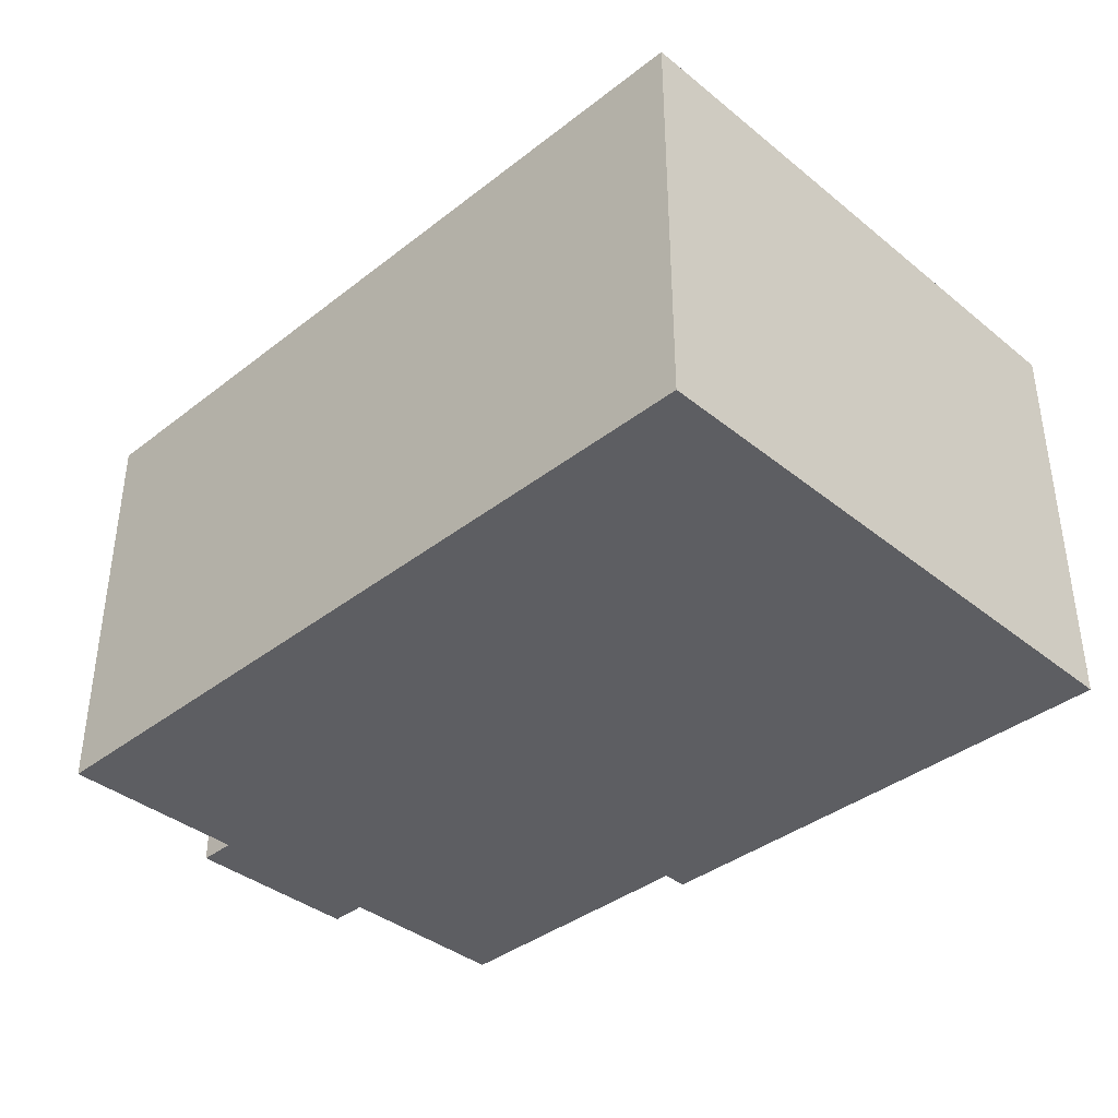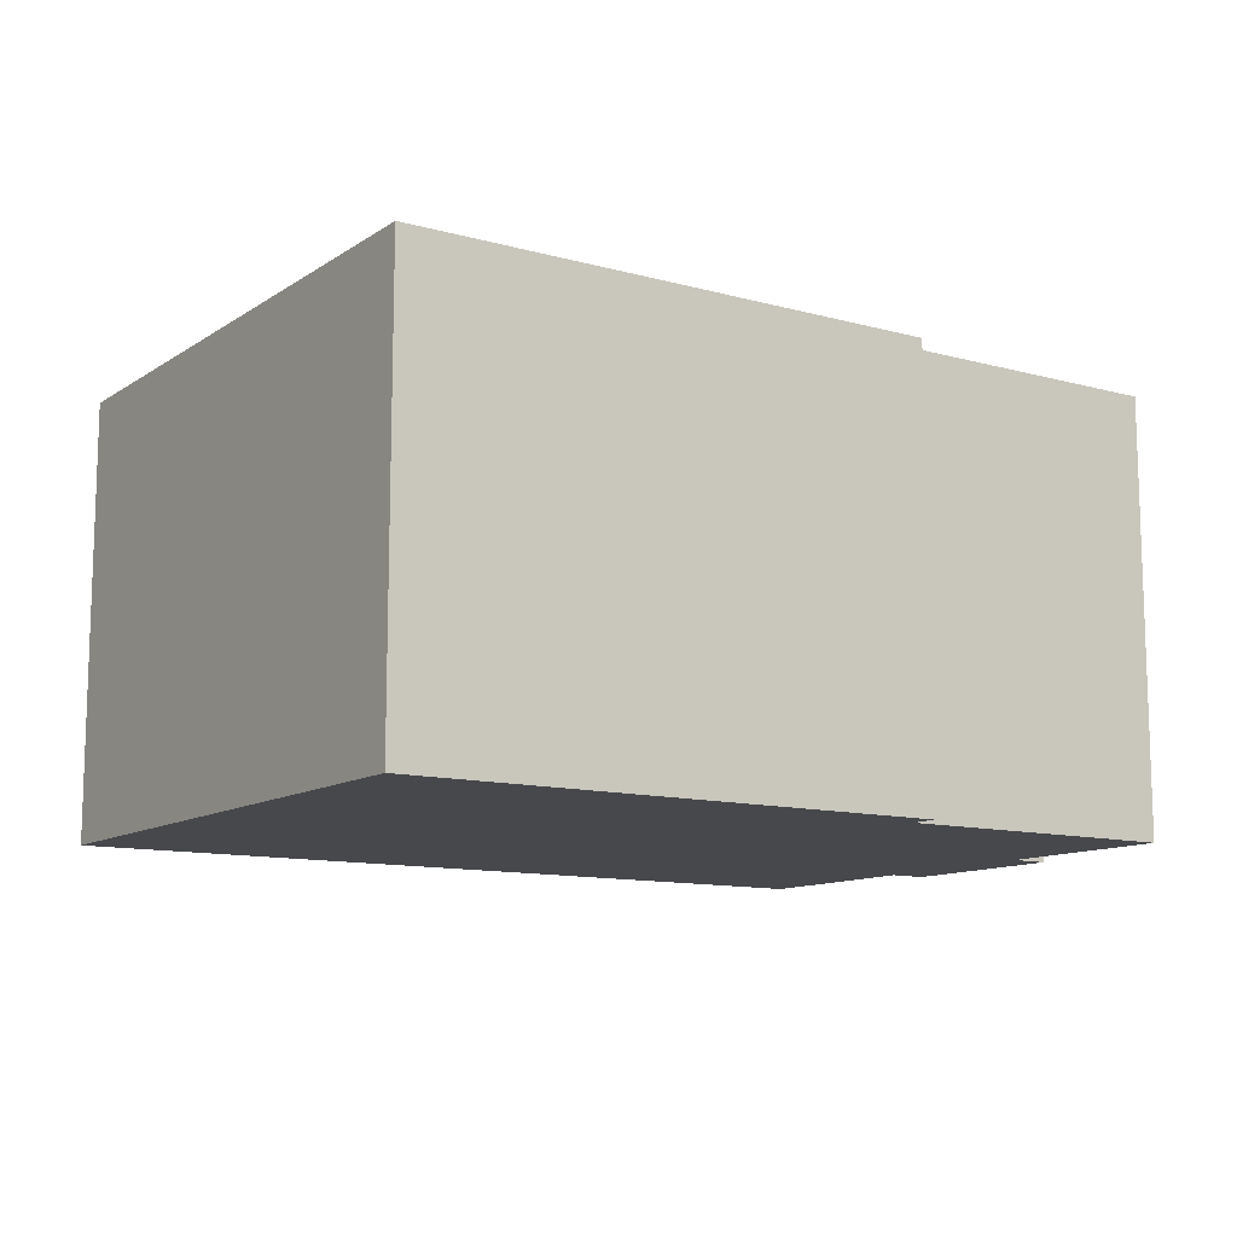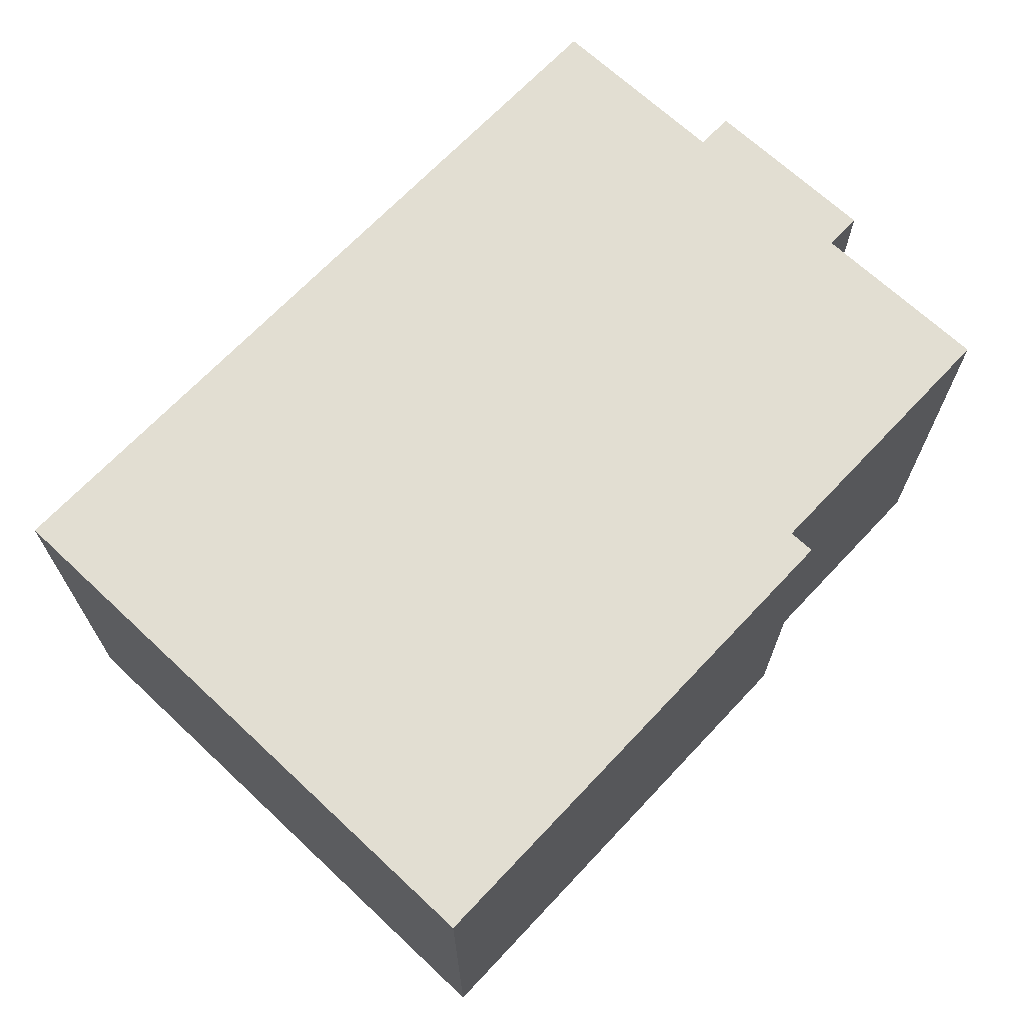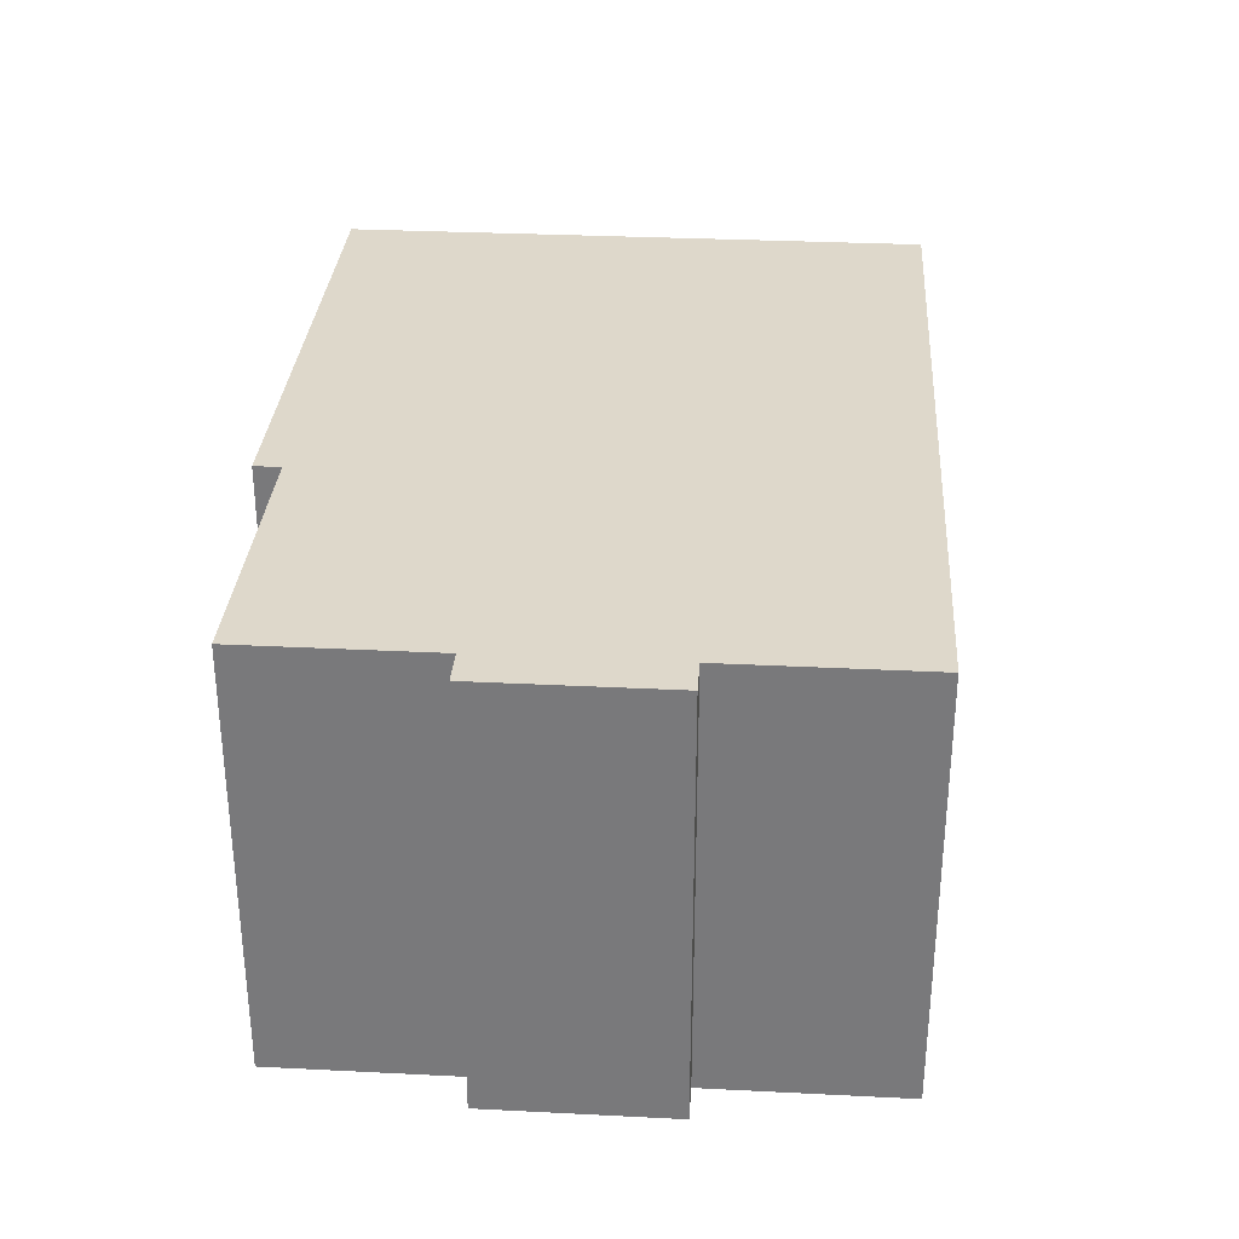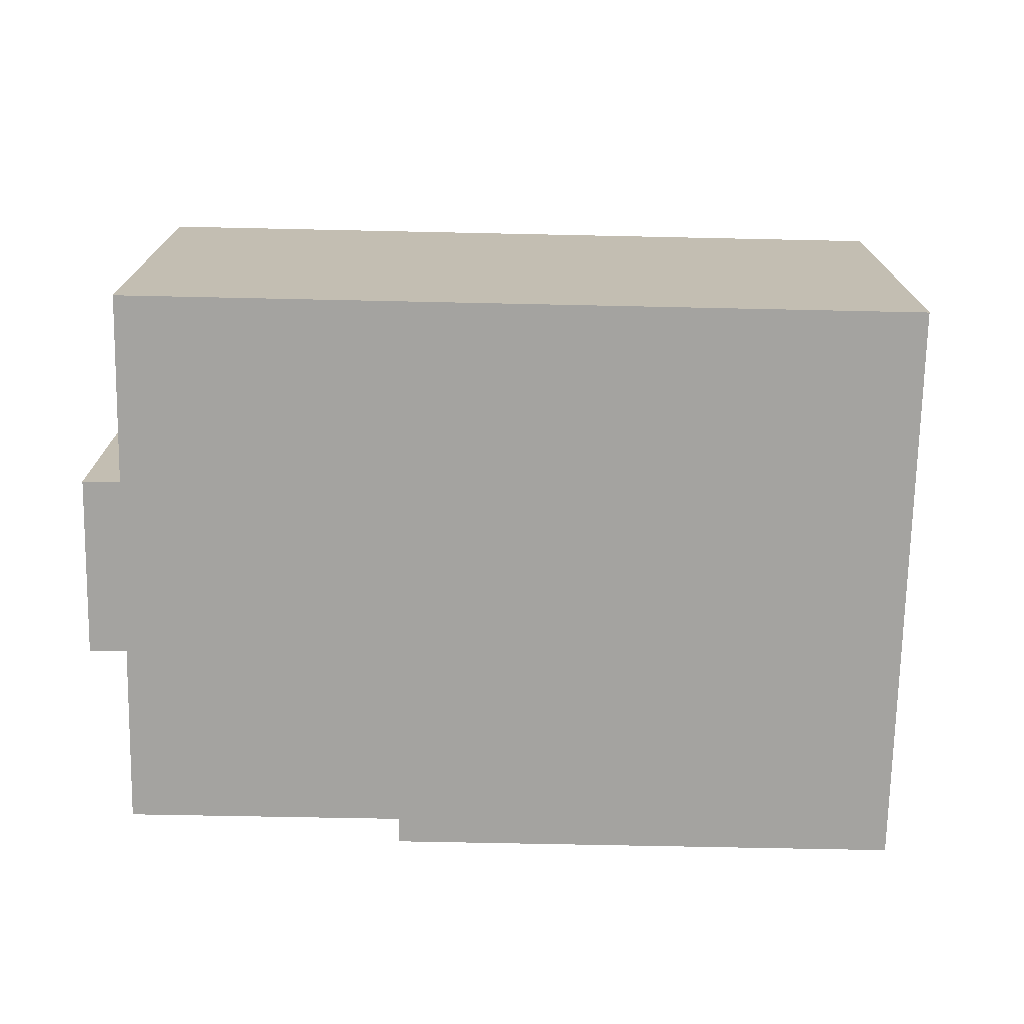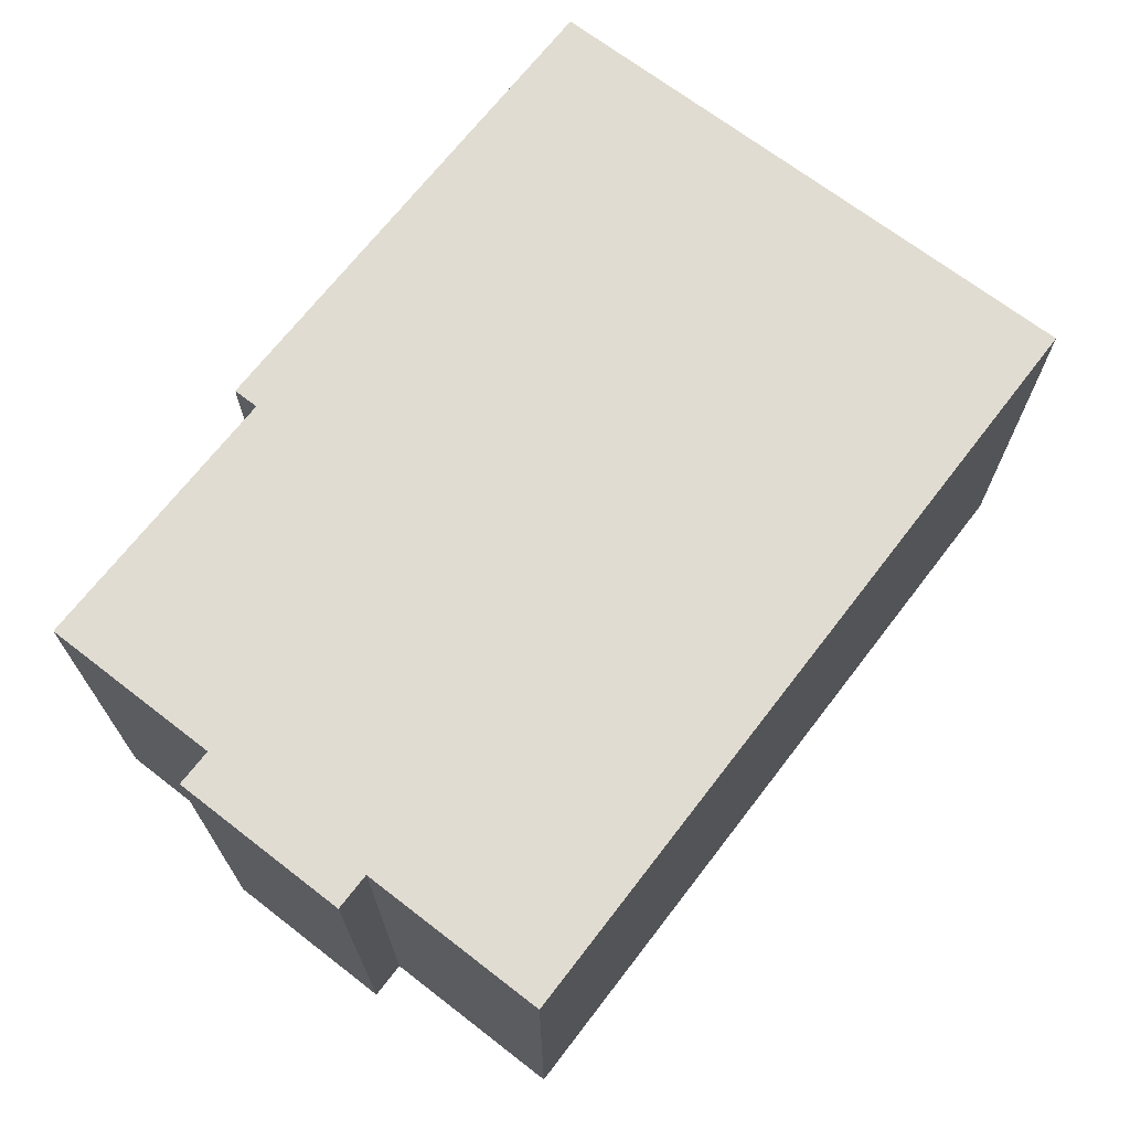
<metadata>
{"format":"obj","ext":"obj","renderer":"f3d","projection":"perspective","resolution":1024,"background":"white","views":[{"elev":-38.4,"azim":-143.5,"up":"+Y"},{"elev":-11.4,"azim":-41.6,"up":"+Y"},{"elev":68.0,"azim":-54.8,"up":"+Y"},{"elev":31.6,"azim":86.0,"up":"+Y"},{"elev":-72.9,"azim":170.8,"up":"+Y"},{"elev":69.2,"azim":119.6,"up":"+Y"}]}
</metadata>
<code>
v  1.281 6.654 -9.154
v  13.46 6.654 -4.39
v  13.88 6.654 -7.39
v  13.64 6.654 -1.444
v  13.05 6.654 -1.529
v  12.64 6.654 1.372
v  8.196 6.654 0.739
v  8.138 6.654 1.15
v  0 6.654 4.074e-16
v  0.863 6.654 -6.169
v  1.075 6.654 -7.685
v  0.829 6.654 -5.927
v  14.05 6.654 -4.306
v  13.64 8.842e-17 -1.444
v  14.05 2.637e-16 -4.306
v  13.46 2.688e-16 -4.39
v  13.88 4.525e-16 -7.39
v  8.138 -7.042e-17 1.15
v  8.196 -4.525e-17 0.739
v  12.64 -8.401e-17 1.372
v  13.05 9.362e-17 -1.529
v  1.281 5.605e-16 -9.154
v  0 0 0
v  0.863 3.777e-16 -6.169
v  1.075 4.706e-16 -7.685
v  0.829 3.629e-16 -5.927
g defaultobject
f 1 2 3
f 2 1 4
f 4 1 5
f 5 1 6
f 6 1 7
f 7 1 8
f 8 1 9
f 9 1 10
f 10 1 11
f 9 10 12
f 4 13 2
f 14 13 4
f 13 14 15
f 16 3 2
f 3 16 17
f 18 7 8
f 7 18 19
f 20 5 6
f 5 20 21
f 15 2 13
f 2 15 16
f 17 1 3
f 1 17 22
f 22 11 1
f 11 22 10
f 10 22 12
f 12 22 9
f 9 22 23
f 23 22 24
f 24 22 25
f 23 24 26
f 23 8 9
f 8 23 18
f 19 6 7
f 6 19 20
f 21 4 5
f 4 21 14
f 16 22 17
f 22 16 25
f 25 16 24
f 14 16 15
f 16 14 24
f 24 14 26
f 26 14 21
f 20 19 21
f 21 23 26
f 23 21 19
f 23 19 18

</code>
